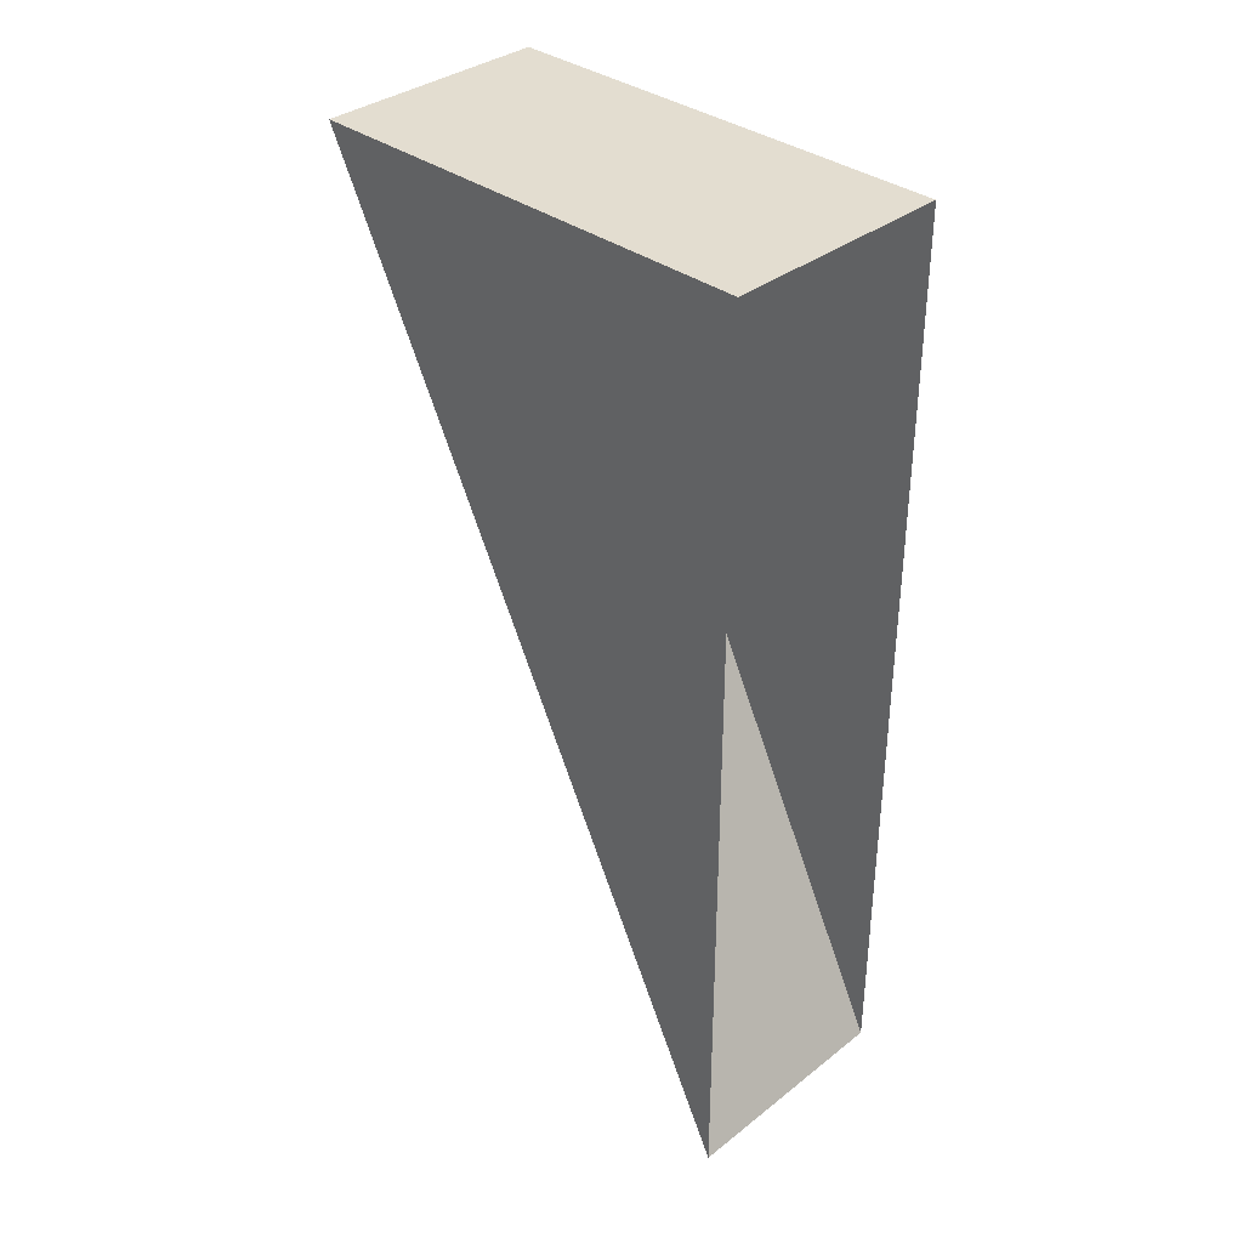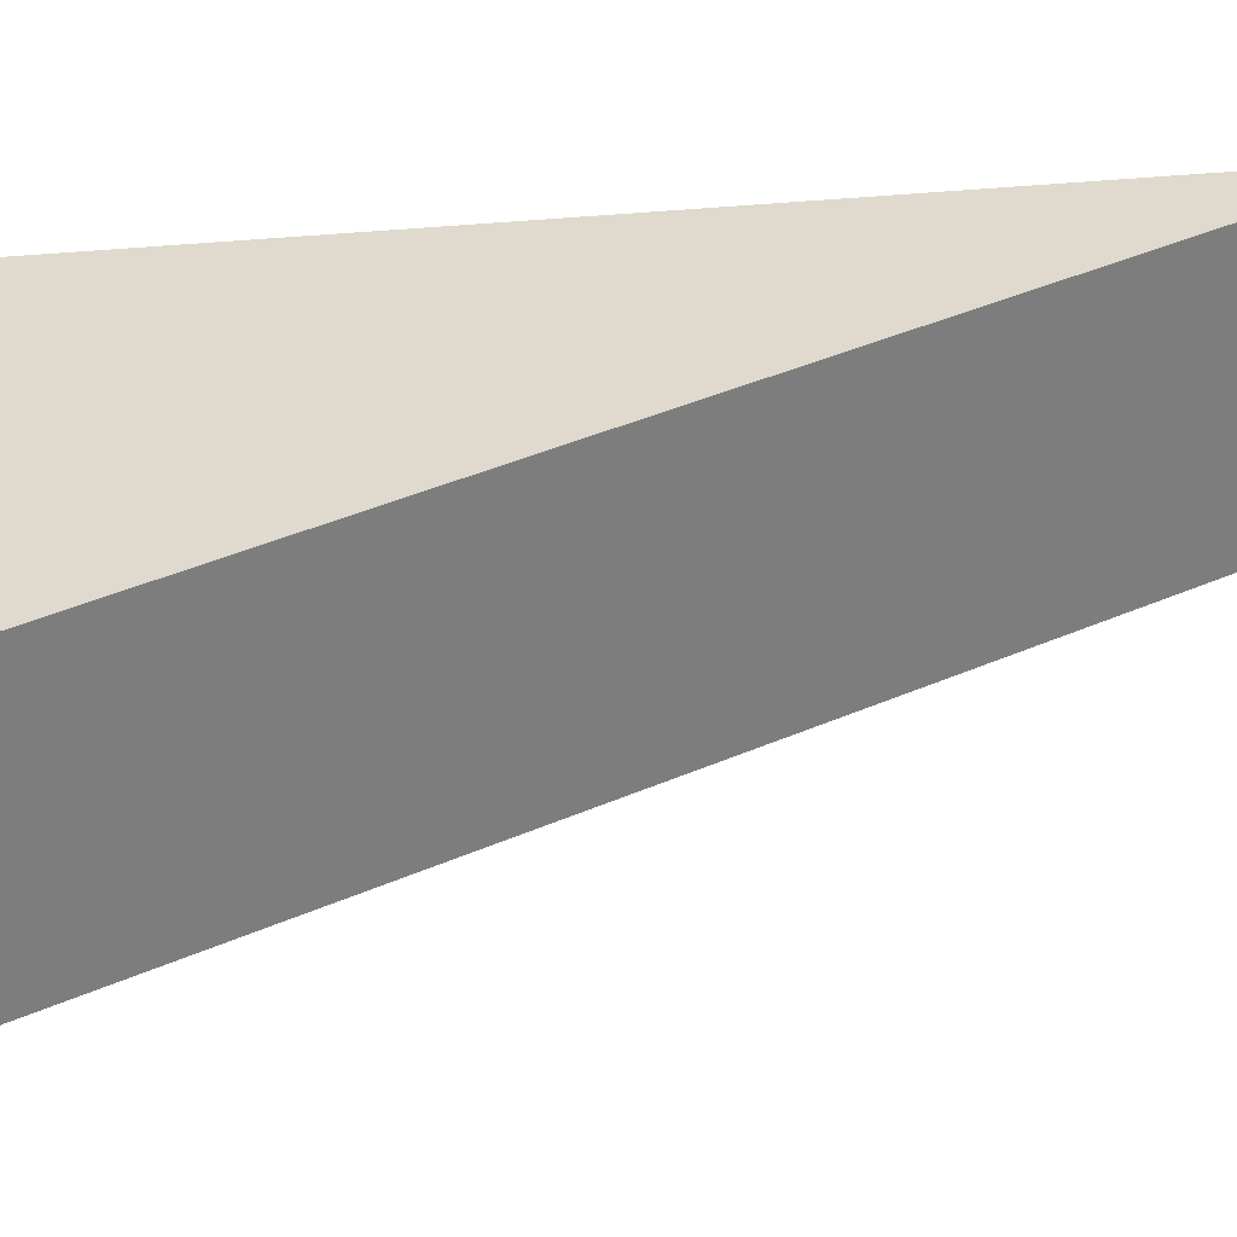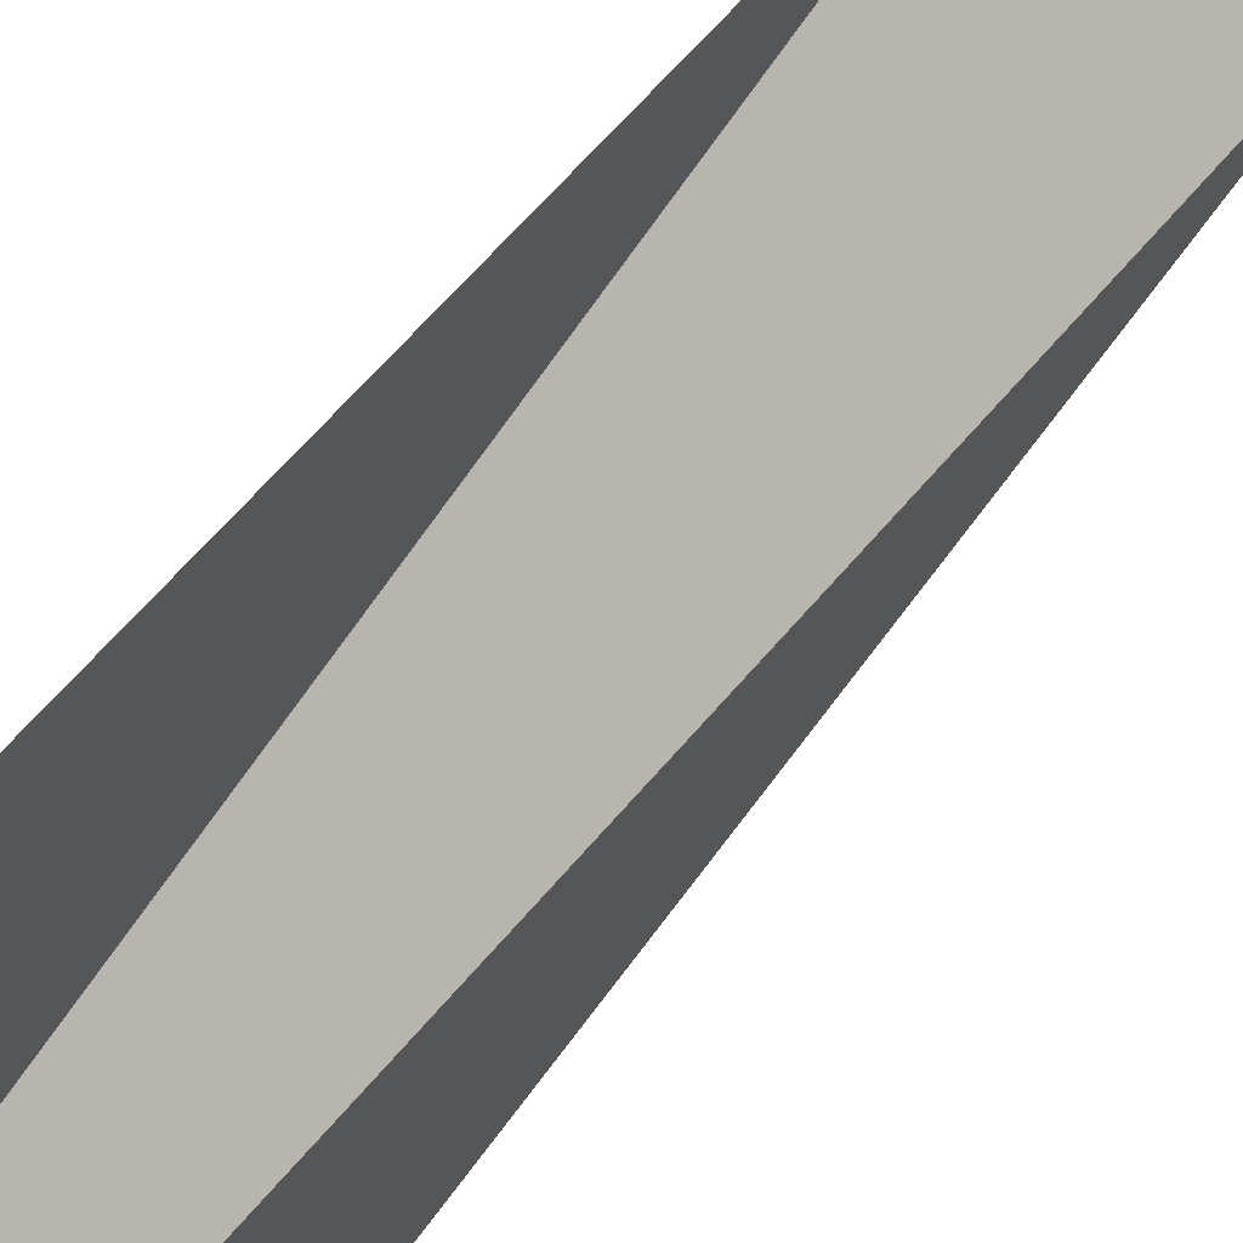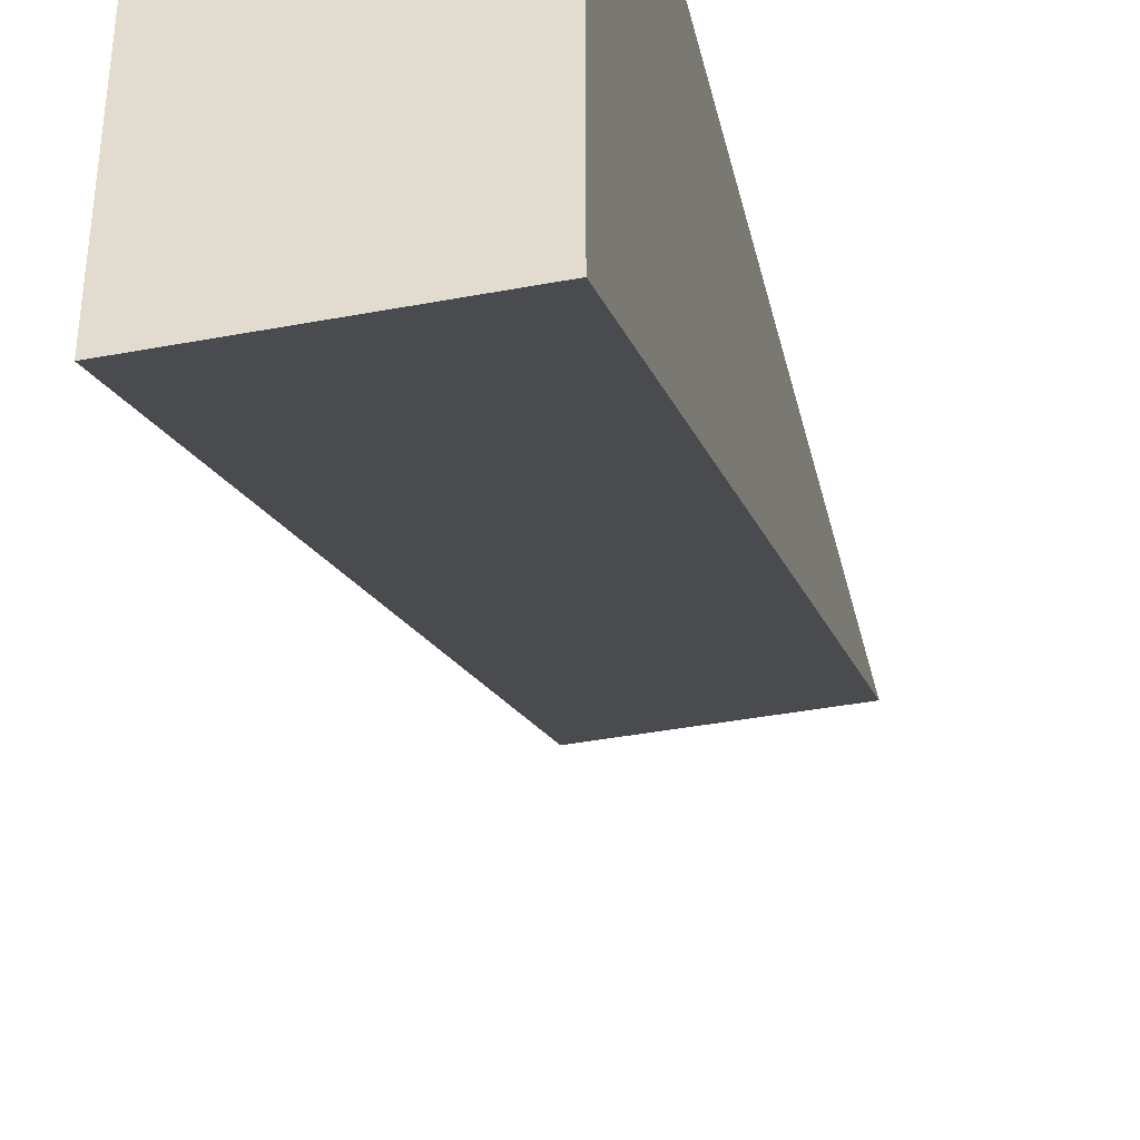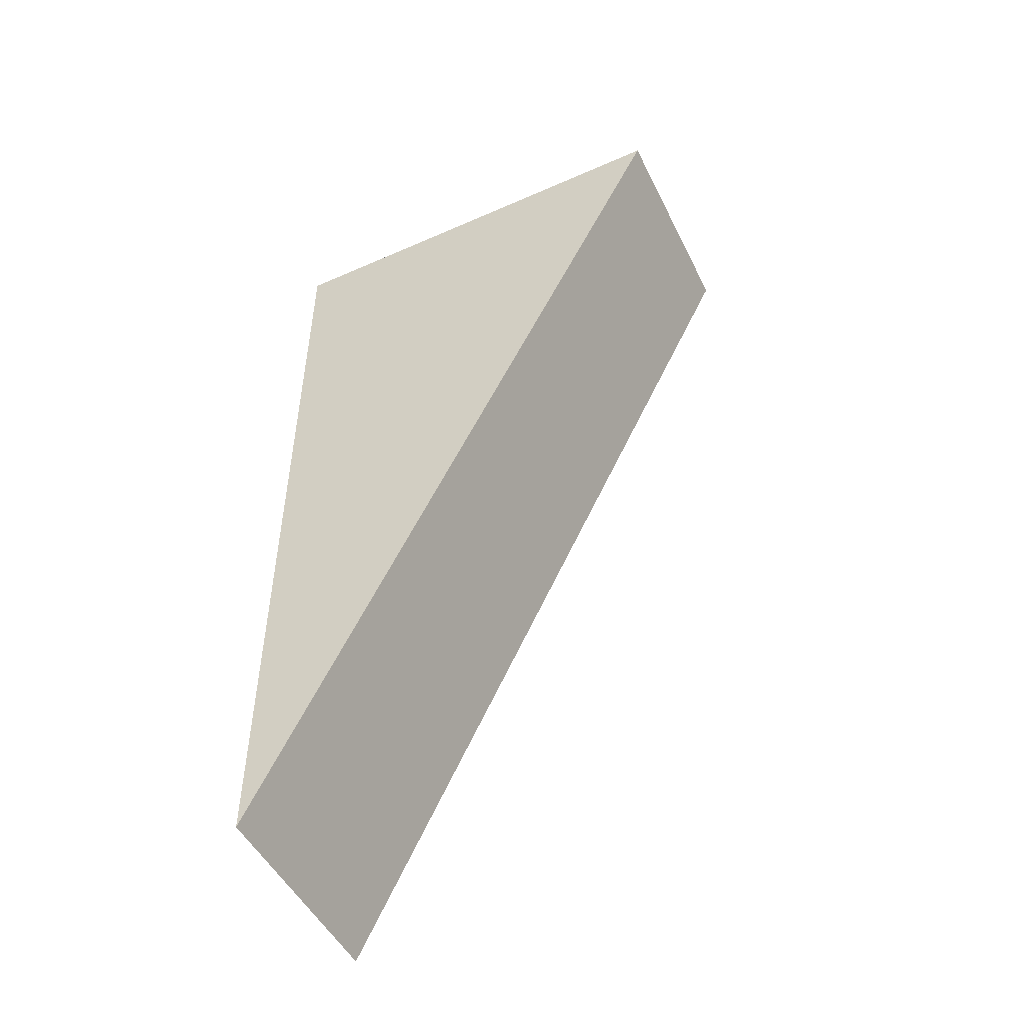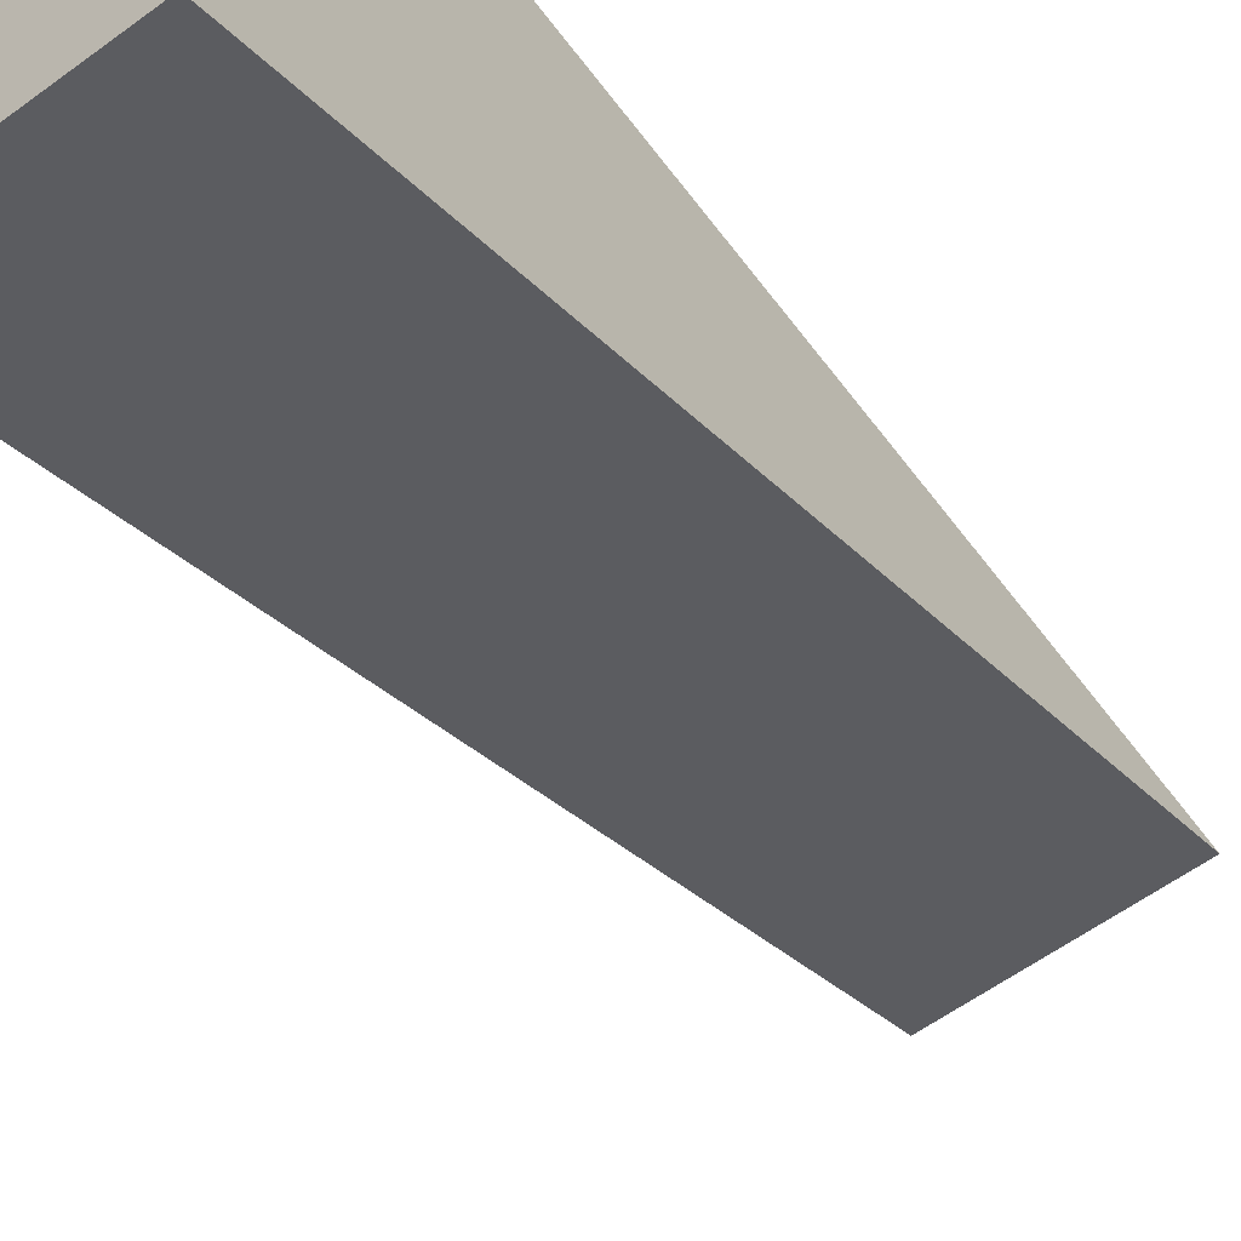
<metadata>
{"format":"obj","ext":"obj","renderer":"f3d","projection":"perspective","resolution":1024,"background":"white","views":[{"elev":35.6,"azim":134.5,"up":"+Z"},{"elev":-55.5,"azim":94.5,"up":"+Y"},{"elev":70.3,"azim":41.5,"up":"+Y"},{"elev":-39.6,"azim":13.2,"up":"+Y"},{"elev":-49.9,"azim":-64.2,"up":"+Z"},{"elev":-59.8,"azim":36.8,"up":"+Y"}]}
</metadata>
<code>
g pb_Mesh304654
v 0 0 0
v -4 0 0
v 0 8 0
v -4 8 0
v -4 0 0
v -4 8 -16
v -4 8 0
v -4 0 0
v 0 0 0
v -4 8 -16
v 0 8 -16
v 0 0 0
v 0 8 0
v 0 8 -16
g pb_Mesh304654_0
g pb_Mesh304654_1
f 3 2 1
f 3 4 2
f 7 6 5
f 10 9 8
f 10 11 9
f 14 13 12

</code>
